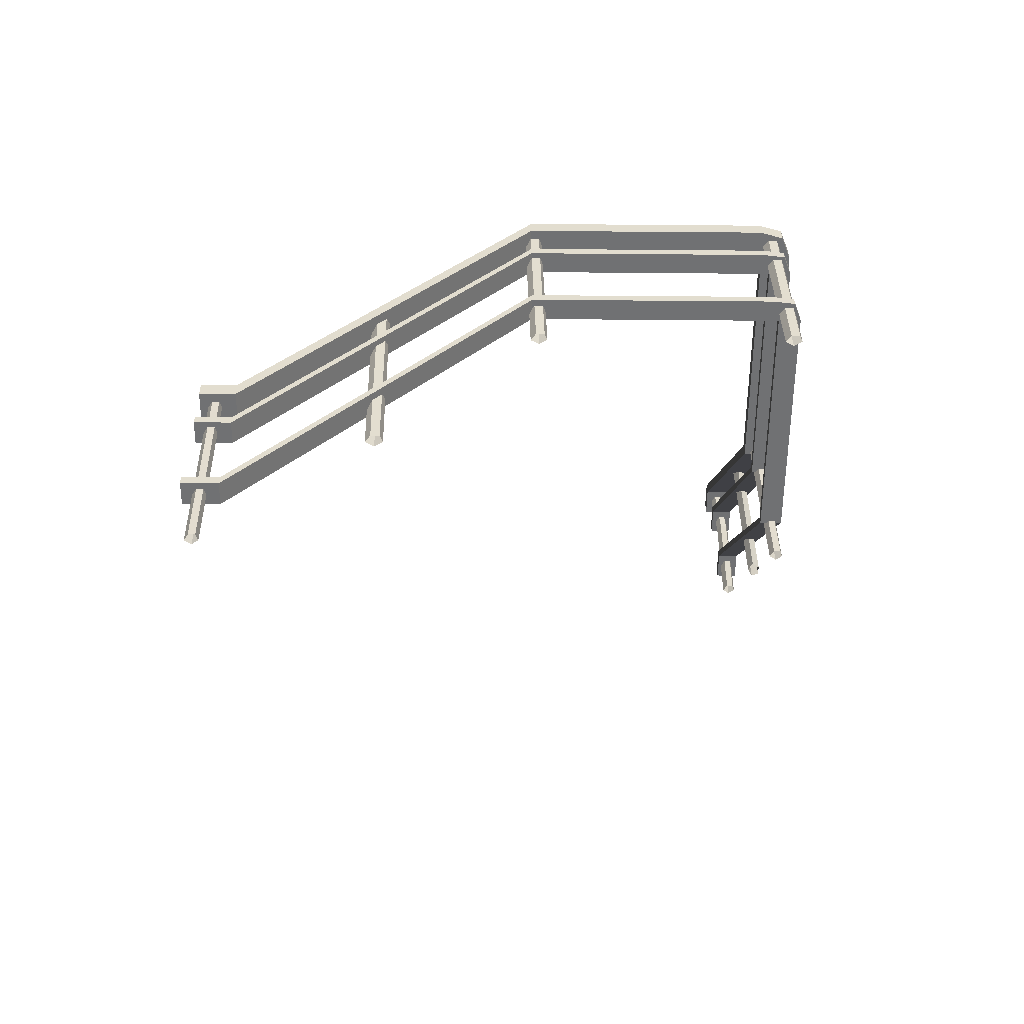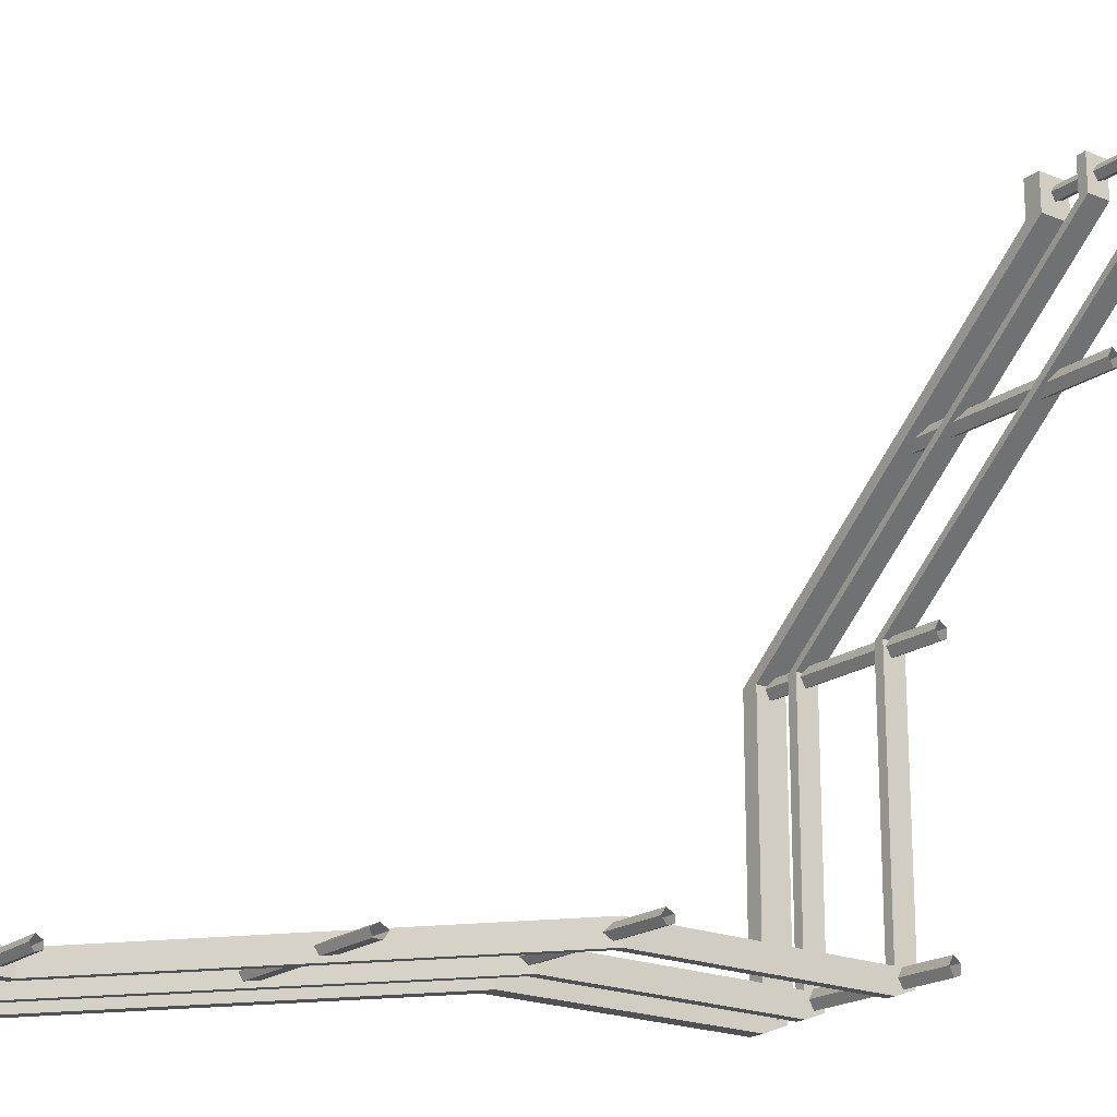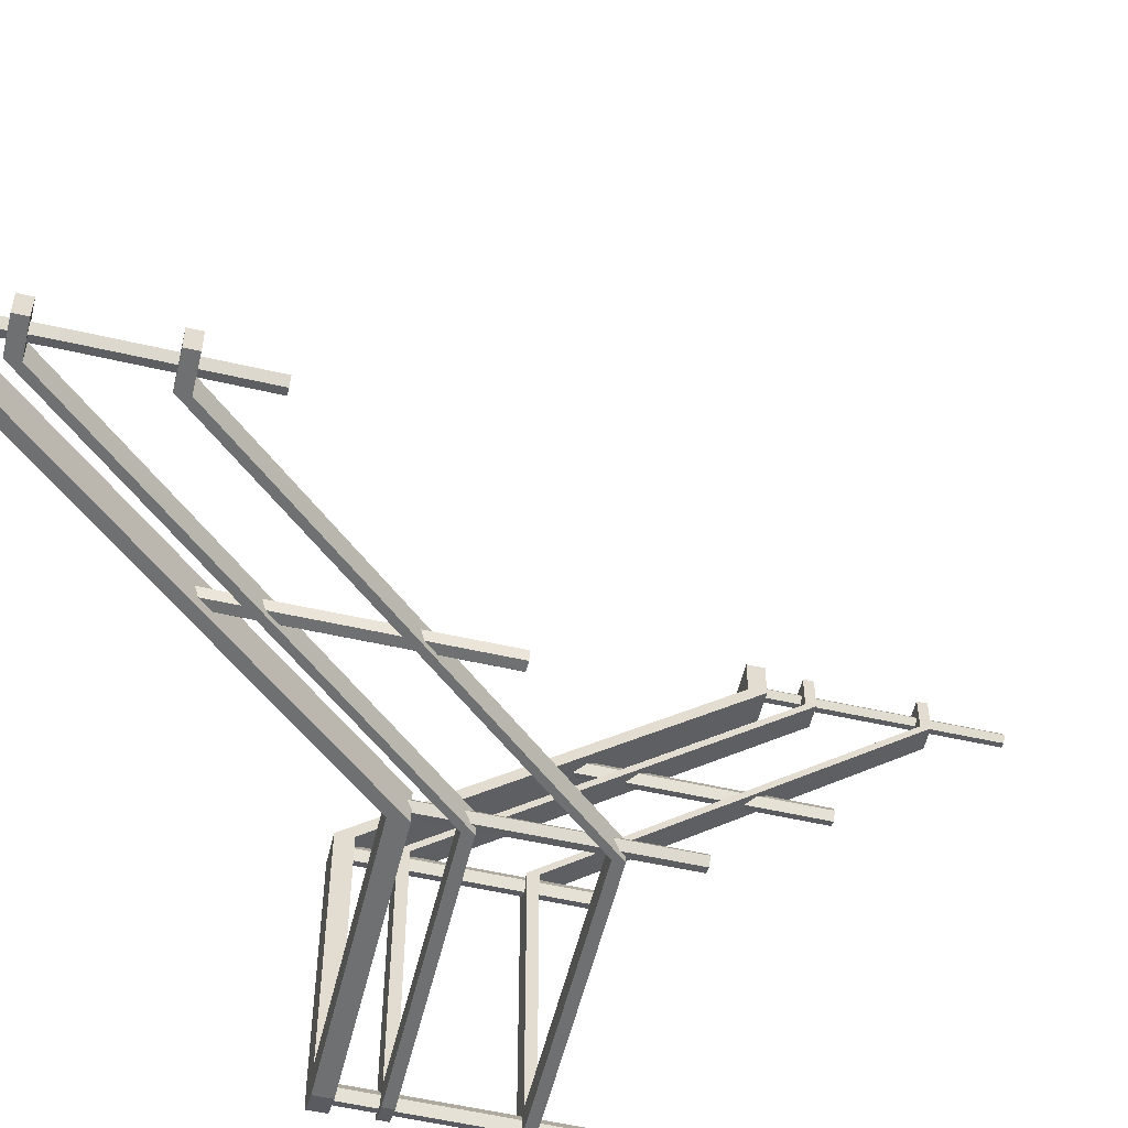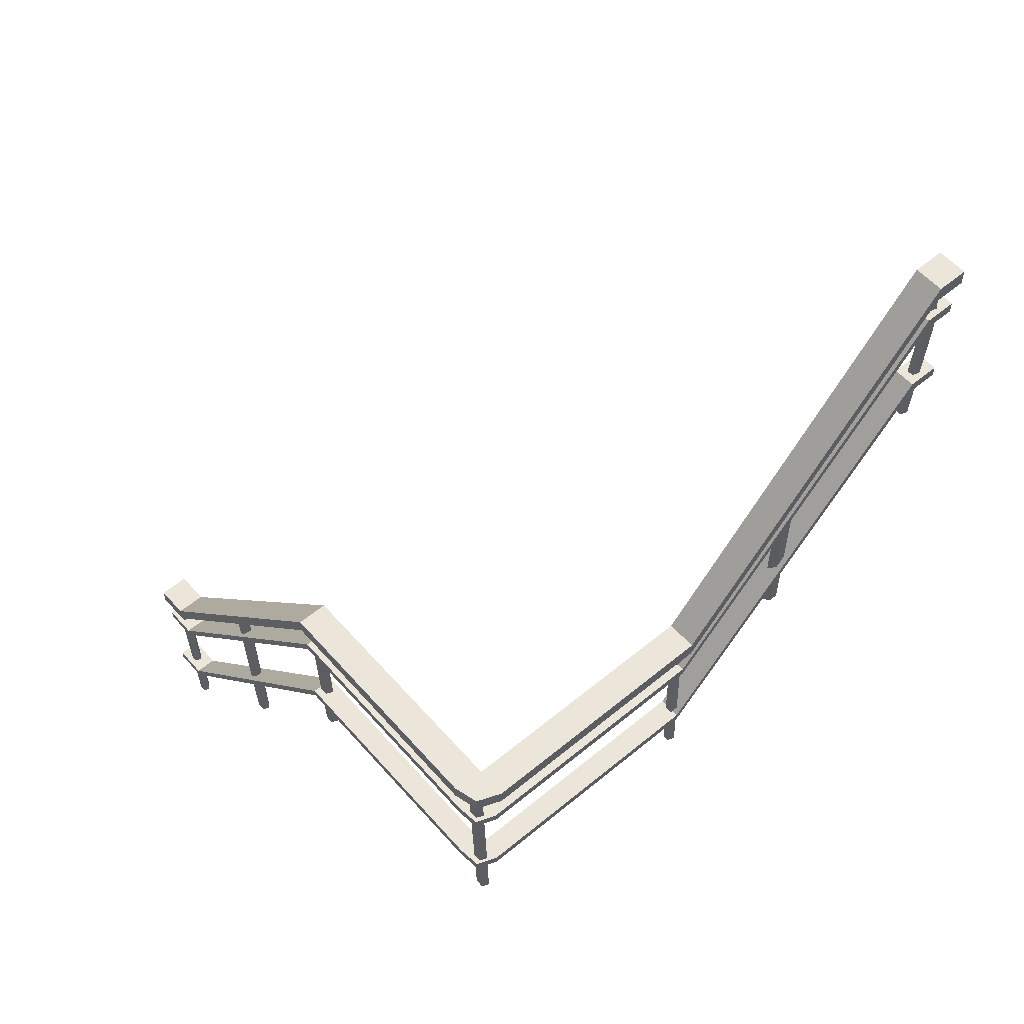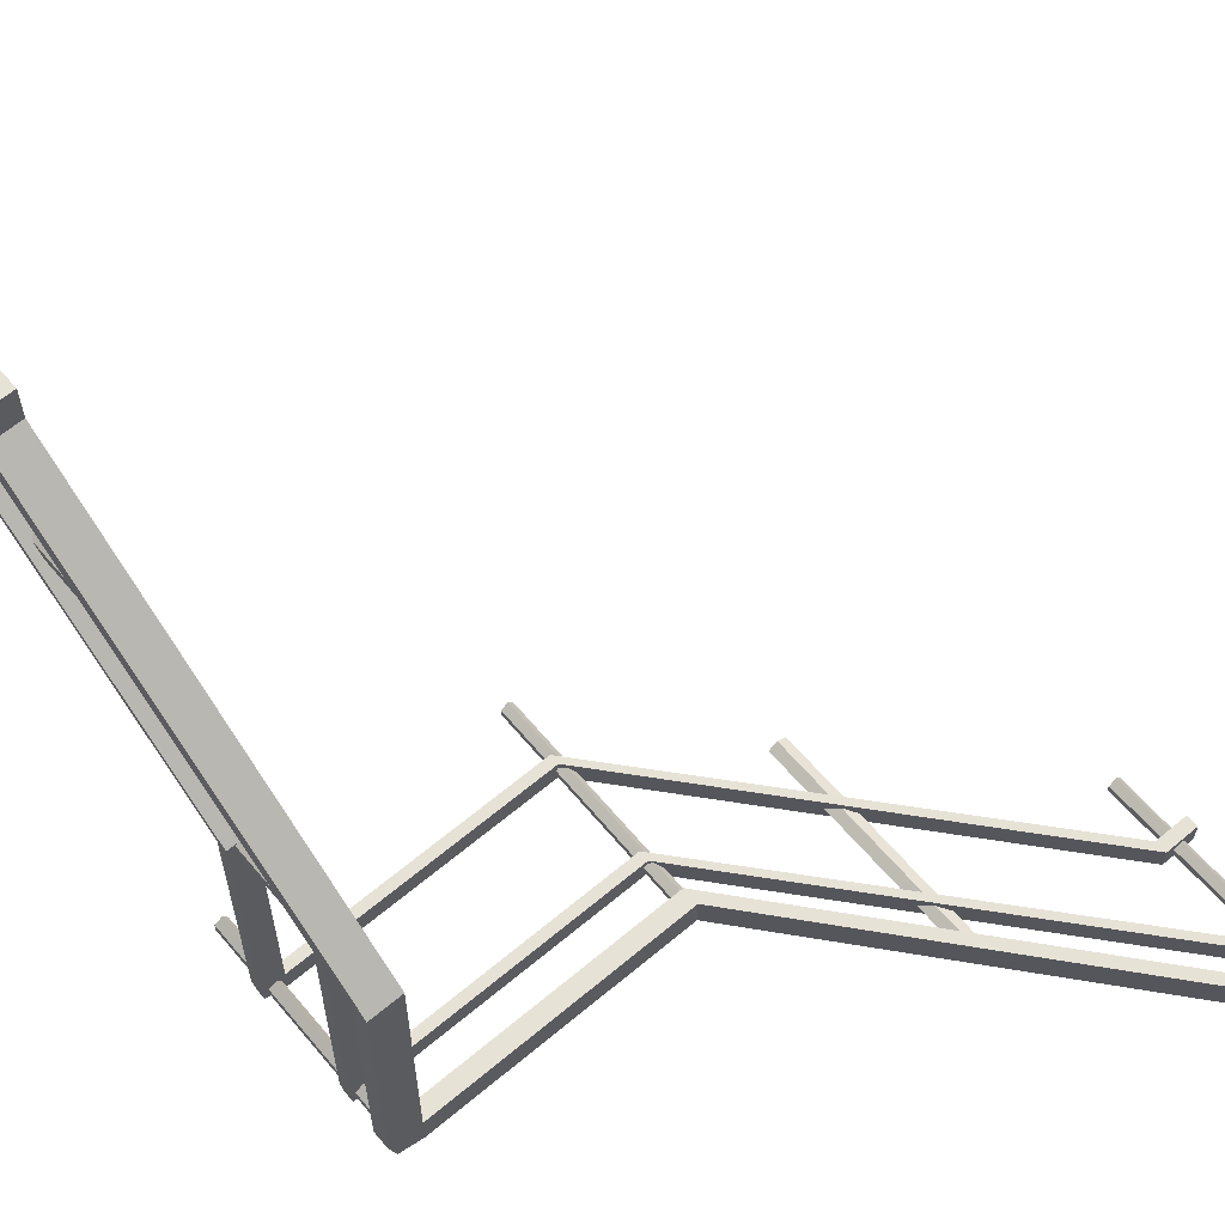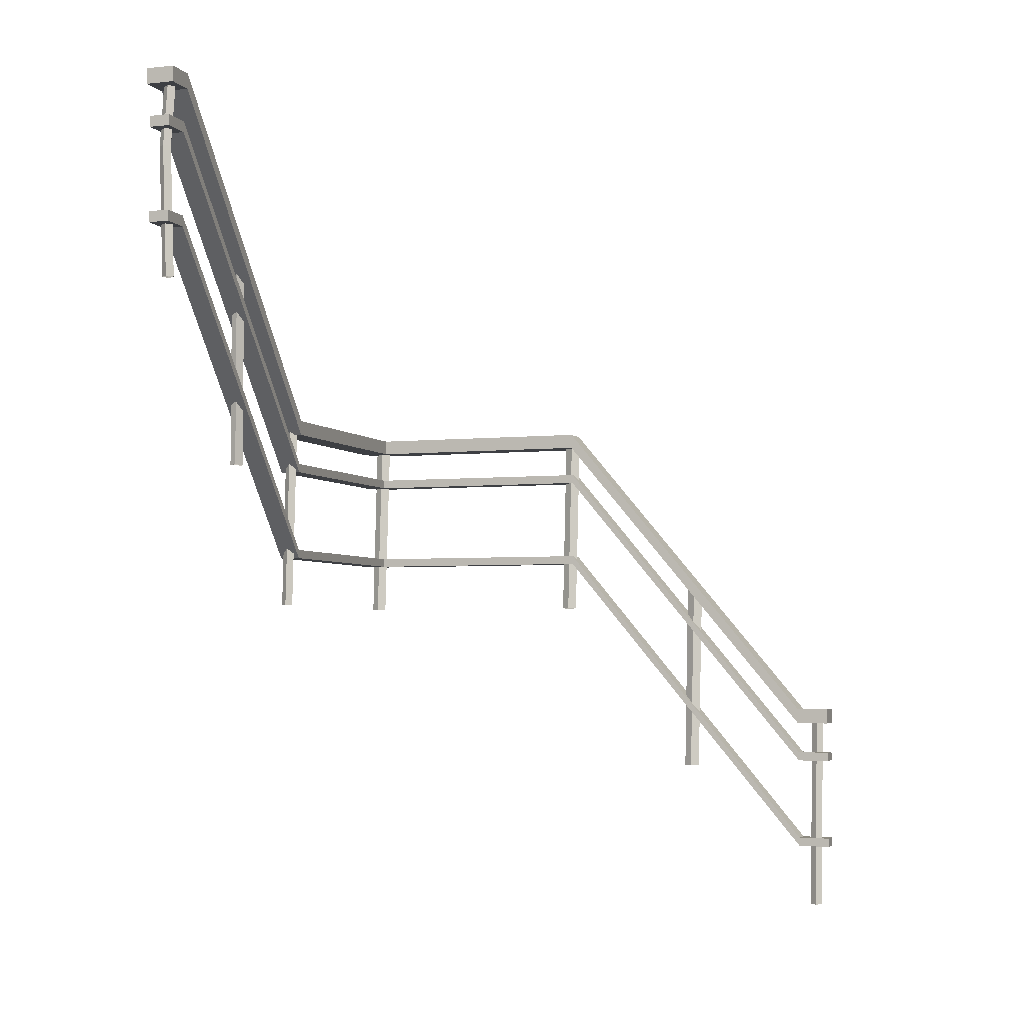
<metadata>
{"format":"obj","ext":"obj","renderer":"f3d","projection":"perspective","resolution":1024,"background":"white","views":[{"elev":-55.2,"azim":89.5,"up":"+Y"},{"elev":-20.1,"azim":-37.0,"up":"+Z"},{"elev":-54.8,"azim":-103.5,"up":"+Z"},{"elev":56.6,"azim":139.3,"up":"+Y"},{"elev":62.9,"azim":139.6,"up":"+Z"},{"elev":-3.9,"azim":-70.3,"up":"+Y"}]}
</metadata>
<code>
v 122.6 97.02 10.07
v 119.7 97.02 11.91
v 122.6 97.02 7.094
v 119.7 97.02 6.143
v 117.8 97.02 9.026
v 121.4 0.8233 5.816
v 118.6 0.8233 4.838
v 116.7 0.8233 7.623
v 118.5 0.8233 10.47
v 121.4 0.8233 8.726
v 124.6 181.2 -125
v 124.6 185.5 -125
v 114.6 181.2 -125
v 114.6 185.5 -125
v 114.6 35.45 0.00061
v 124.6 35.45 0.00061
v 114.6 31.17 0.00061
v 124.6 31.17 0.00061
v 114.6 181.2 -237.4
v 114.6 181.2 -247.4
v 114.6 185.5 -247.4
v 114.6 185.5 -237.4
v 123.4 181.2 -244.1
v 123.4 185.5 -244.1
v 124.6 185.5 -234.3
v 124.6 181.2 -234.3
v -125.8 330.3 -237.4
v -125.8 335.5 -237.4
v -125.8 335.5 -247.4
v -125.8 330.3 -247.4
v 2.27 181.2 -237.4
v 2.27 181.2 -247.4
v 2.27 185.5 -247.4
v 2.27 185.5 -237.4
v -140 330.3 -237.4
v -140 335.5 -237.4
v -140 335.5 -247.4
v -140 330.3 -247.4
v 114.6 35.45 15.31
v 114.6 31.17 15.31
v 124.6 31.17 15.31
v 124.6 35.45 15.31
v 124.6 225.8 -125
v 124.6 230.1 -125
v 114.6 225.8 -125
v 114.6 230.1 -125
v 114.6 80.12 0.00061
v 124.6 80.12 0.00061
v 114.6 75.84 0.00061
v 124.6 75.84 0.00061
v 114.6 225.8 -237.4
v 114.6 225.8 -247.4
v 114.6 230.1 -237.4
v 114.6 230.1 -247.4
v 123.4 225.8 -244.1
v 123.4 230.1 -244.1
v 124.6 230.1 -234.3
v 124.6 225.8 -234.3
v -125.8 375 -237.4
v -125.8 380.1 -237.4
v -125.8 380.1 -247.4
v -125.8 375 -247.4
v 2.27 225.8 -237.4
v 2.27 225.8 -247.4
v 2.27 230.1 -237.4
v 2.27 230.1 -247.4
v -140 375 -237.4
v -140 380.1 -237.4
v -140 380.1 -247.4
v -140 375 -247.4
v 114.6 80.12 15.31
v 114.6 75.84 15.31
v 124.6 75.84 15.31
v 124.6 80.12 15.31
v 126.4 245 -125
v 126.4 252.2 -125
v 112.8 252.2 -125
v 112.8 245 -125
v 126.4 95.38 0.00061
v 112.8 95.38 0.00061
v 126.4 102.7 0.00061
v 112.8 102.7 0.00061
v 112.8 245 -249.2
v 112.8 245 -235.6
v 112.8 252.2 -249.2
v 112.8 252.2 -235.6
v 123.4 252.2 -245
v 123.4 245 -245
v 126.4 252.2 -234.3
v 126.4 245 -234.3
v -125.8 402.7 -249.2
v -125.8 395.4 -249.2
v -125.8 395.4 -235.6
v -125.8 402.7 -235.6
v 0.4736 245 -249.2
v 0.4739 245 -235.6
v 0.4736 252.2 -249.2
v 0.4739 252.2 -235.6
v -140 402.7 -249.2
v -140 395.4 -249.2
v -140 395.4 -235.6
v -140 402.7 -235.6
v 126.4 95.38 15.31
v 126.4 102.7 15.31
v 112.8 102.7 15.31
v 112.8 95.38 15.31
v -60.45 320.5 -245.1
v -61.72 320.5 -241.8
v -60.45 224.6 -245.1
v -61.72 224.6 -241.8
v -57.89 318 -239.7
v -57.89 224.6 -239.7
v -54.07 313.3 -241.8
v -54.07 224.6 -241.8
v -56.51 318 -245.1
v -56.51 224.6 -245.1
v 122.2 166.9 -55.66
v 119 162.9 -53.23
v 122.2 172.8 -59.61
v 119 172.8 -60.87
v 116.9 166.9 -57.05
v 121 72.45 -61.3
v 117.8 72.45 -62.6
v 115.6 72.45 -58.91
v 117.7 72.45 -55.13
v 120.9 72.45 -57.44
v 122.2 247.9 -124.7
v 119 247.9 -122.3
v 122.2 247.9 -128.6
v 119 247.9 -129.9
v 116.9 247.9 -126.1
v 121 156.8 -130.3
v 117.8 156.8 -131.6
v 115.6 156.8 -127.9
v 117.7 156.8 -124.2
v 120.9 156.8 -126.5
v 122.2 247.9 -238.4
v 119 247.9 -235.9
v 122.2 247.9 -242.3
v 119 247.9 -243.6
v 116.9 247.9 -239.8
v 121 156.8 -244
v 117.8 156.8 -245.3
v 115.6 156.8 -241.6
v 117.7 156.8 -237.8
v 120.9 156.8 -240.1
v 4.376 247.9 -240.2
v 1.129 247.9 -238.3
v 4.376 247.9 -243.3
v 1.129 247.9 -244.2
v -0.9711 247.9 -241.3
v 3.099 156.8 -244.6
v -0.08911 156.8 -245.6
v -2.227 156.8 -242.7
v -0.2136 156.8 -239.8
v 3.035 156.8 -241.6
v -129 397.5 -240.2
v -132.3 397.5 -238.3
v -129 397.5 -243.3
v -132.3 397.5 -244.3
v -129 306 -243.3
v -132.3 306 -244.3
v -129 306 -240.2
v -132.3 306 -238.3
v -134.4 397.5 -241.3
v -134.4 306 -241.3
v -130.3 366.9 -244.6
v -133.5 366.9 -245.6
v -135.6 366.9 -242.7
v -133.6 366.9 -239.8
v -130.4 366.9 -241.6
f 3 6 7 4
f 5 4 7 8
f 2 5 8 9
f 10 1 2 9
f 6 3 1 10
f 35 36 37 38
f 31 27 30 32
f 33 32 30 29
f 28 34 33 29
f 27 31 34 28
f 19 20 23
f 20 21 24 23
f 21 22 24
f 24 22 25
f 23 24 25 26
f 19 23 26
f 19 26 11 13
f 25 22 14 12
f 39 40 41 42
f 17 13 11 18
f 16 18 11 12
f 14 15 16 12
f 13 17 15 14
f 12 11 26 25
f 19 13 14 22
f 20 19 31 32
f 21 20 32 33
f 22 21 33 34
f 19 22 34 31
f 27 28 36 35
f 28 29 37 36
f 29 30 38 37
f 30 27 35 38
f 15 17 40 39
f 17 18 41 40
f 18 16 42 41
f 16 15 39 42
f 67 68 69 70
f 63 59 62 64
f 60 65 66 61
f 59 63 65 60
f 64 62 61 66
f 51 52 55
f 52 54 56 55
f 54 53 56
f 56 53 57
f 55 56 57 58
f 51 55 58
f 51 58 43 45
f 57 53 46 44
f 71 72 73 74
f 49 45 43 50
f 46 47 48 44
f 45 49 47 46
f 50 43 44 48
f 44 43 58 57
f 51 45 46 53
f 52 51 63 64
f 53 54 66 65
f 51 53 65 63
f 54 52 64 66
f 59 60 68 67
f 60 61 69 68
f 61 62 70 69
f 62 59 67 70
f 47 49 72 71
f 49 50 73 72
f 50 48 74 73
f 48 47 71 74
f 99 100 101 102
f 92 95 96 93
f 98 97 91 94
f 95 92 91 97
f 93 96 98 94
f 83 85 87 88
f 85 86 87
f 84 83 88
f 87 86 89
f 88 87 89 90
f 84 88 90
f 89 86 77 76
f 77 86 84 78
f 78 84 90 75
f 103 104 105 106
f 75 79 80 78
f 82 81 76 77
f 79 75 76 81
f 78 80 82 77
f 76 75 90 89
f 83 84 96 95
f 86 85 97 98
f 85 83 95 97
f 84 86 98 96
f 91 92 100 99
f 92 93 101 100
f 93 94 102 101
f 94 91 99 102
f 79 81 104 103
f 81 82 105 104
f 82 80 106 105
f 80 79 103 106
f 108 107 109 110
f 111 108 110 112
f 113 111 112 114
f 115 113 114 116
f 109 107 115 116
f 119 122 123 120
f 121 120 123 124
f 118 121 124 125
f 126 117 118 125
f 122 119 117 126
f 129 132 133 130
f 131 130 133 134
f 128 131 134 135
f 136 127 128 135
f 132 129 127 136
f 139 142 143 140
f 141 140 143 144
f 138 141 144 145
f 146 137 138 145
f 142 139 137 146
f 149 152 153 150
f 151 150 153 154
f 148 151 154 155
f 156 147 148 155
f 152 149 147 156
f 167 161 162 168
f 163 171 170 164
f 168 162 166 169
f 163 161 167 171
f 169 166 164 170
f 159 167 168 160
f 165 160 168 169
f 158 165 169 170
f 171 157 158 170
f 167 159 157 171

</code>
